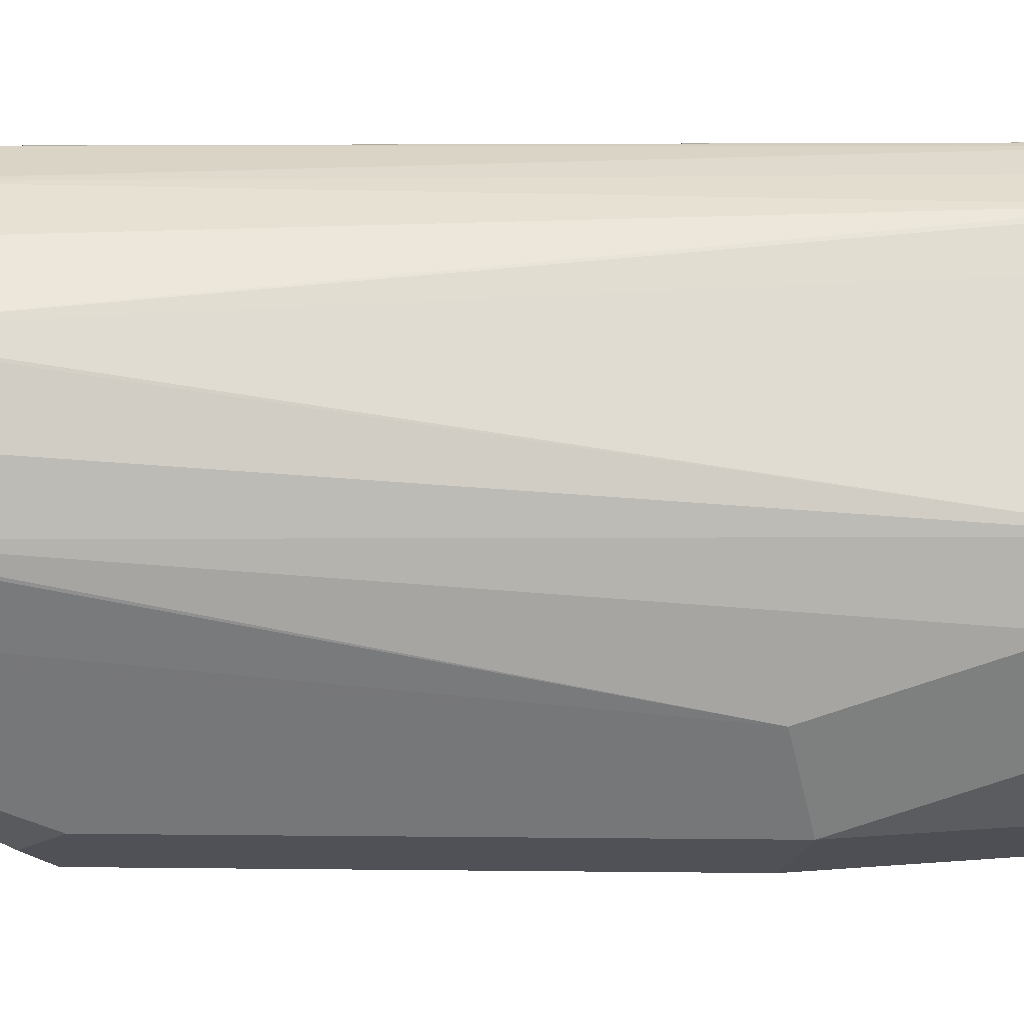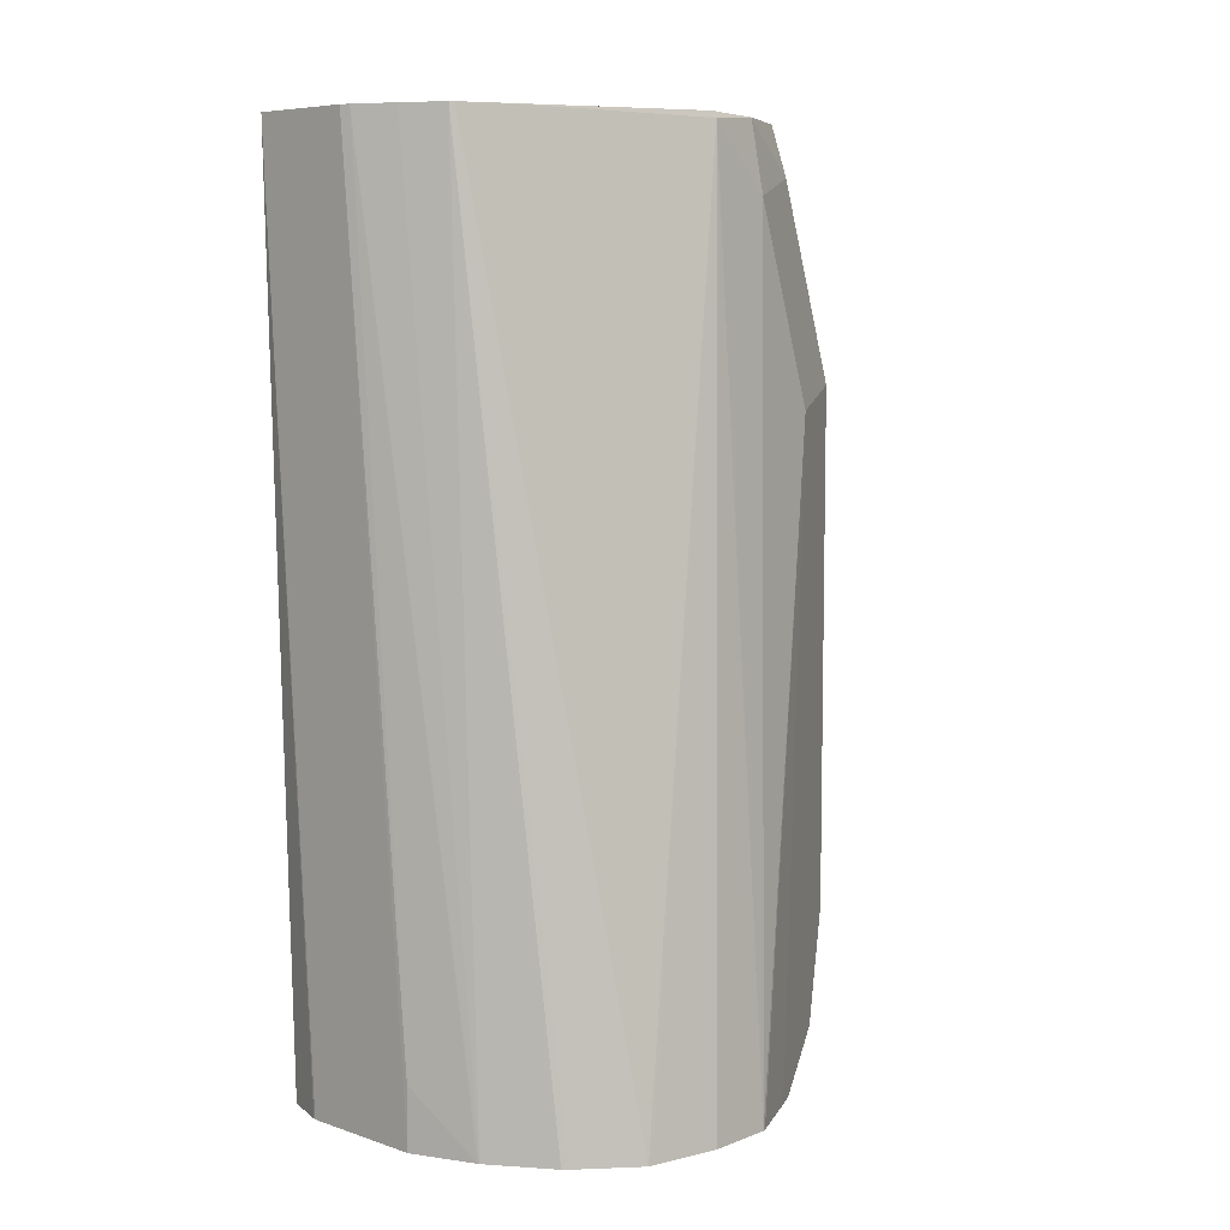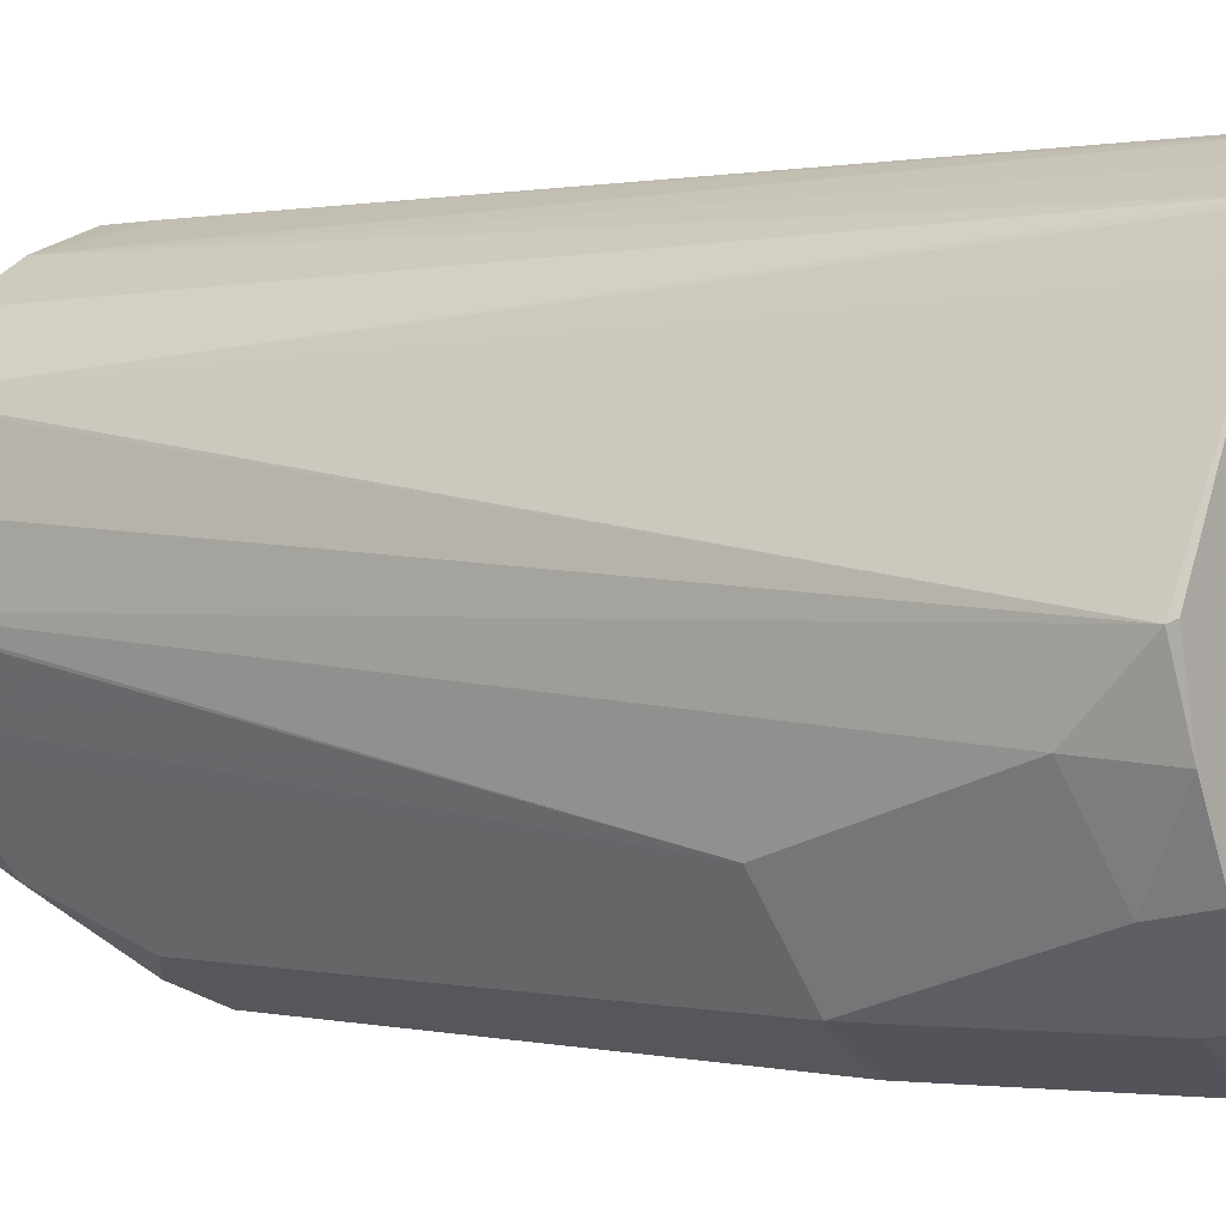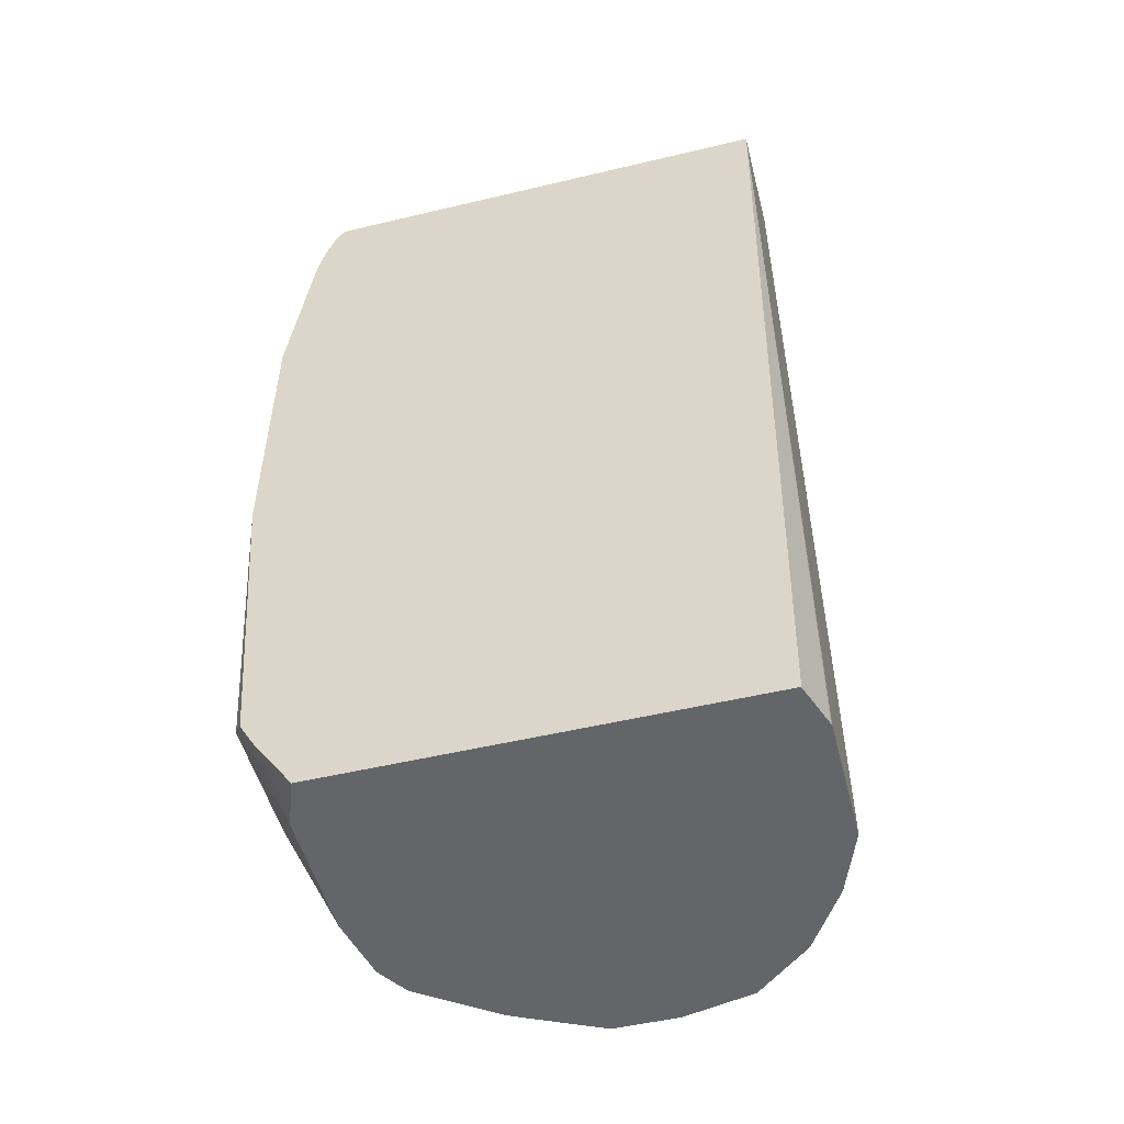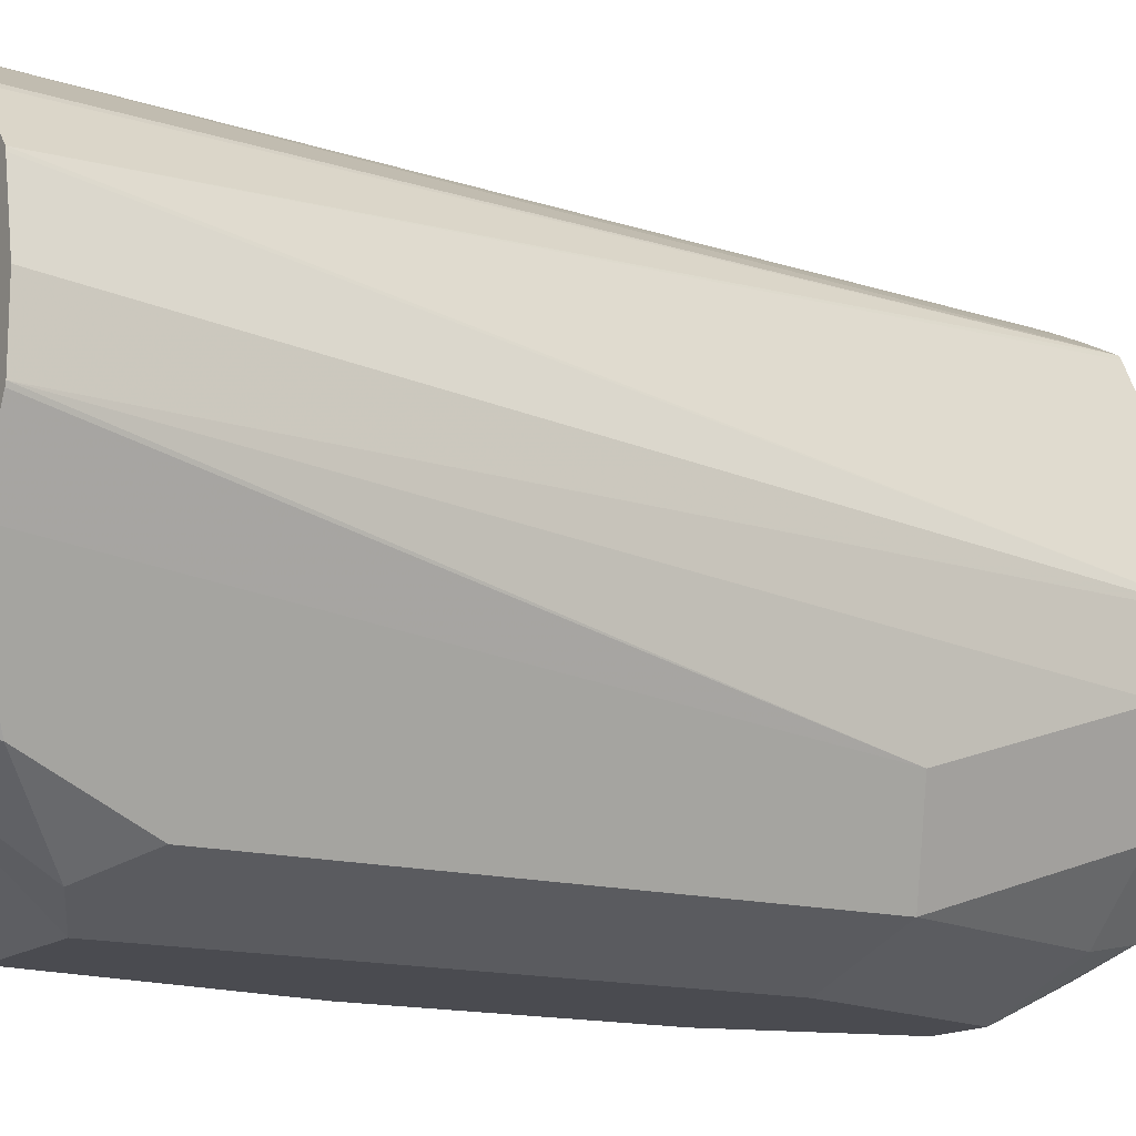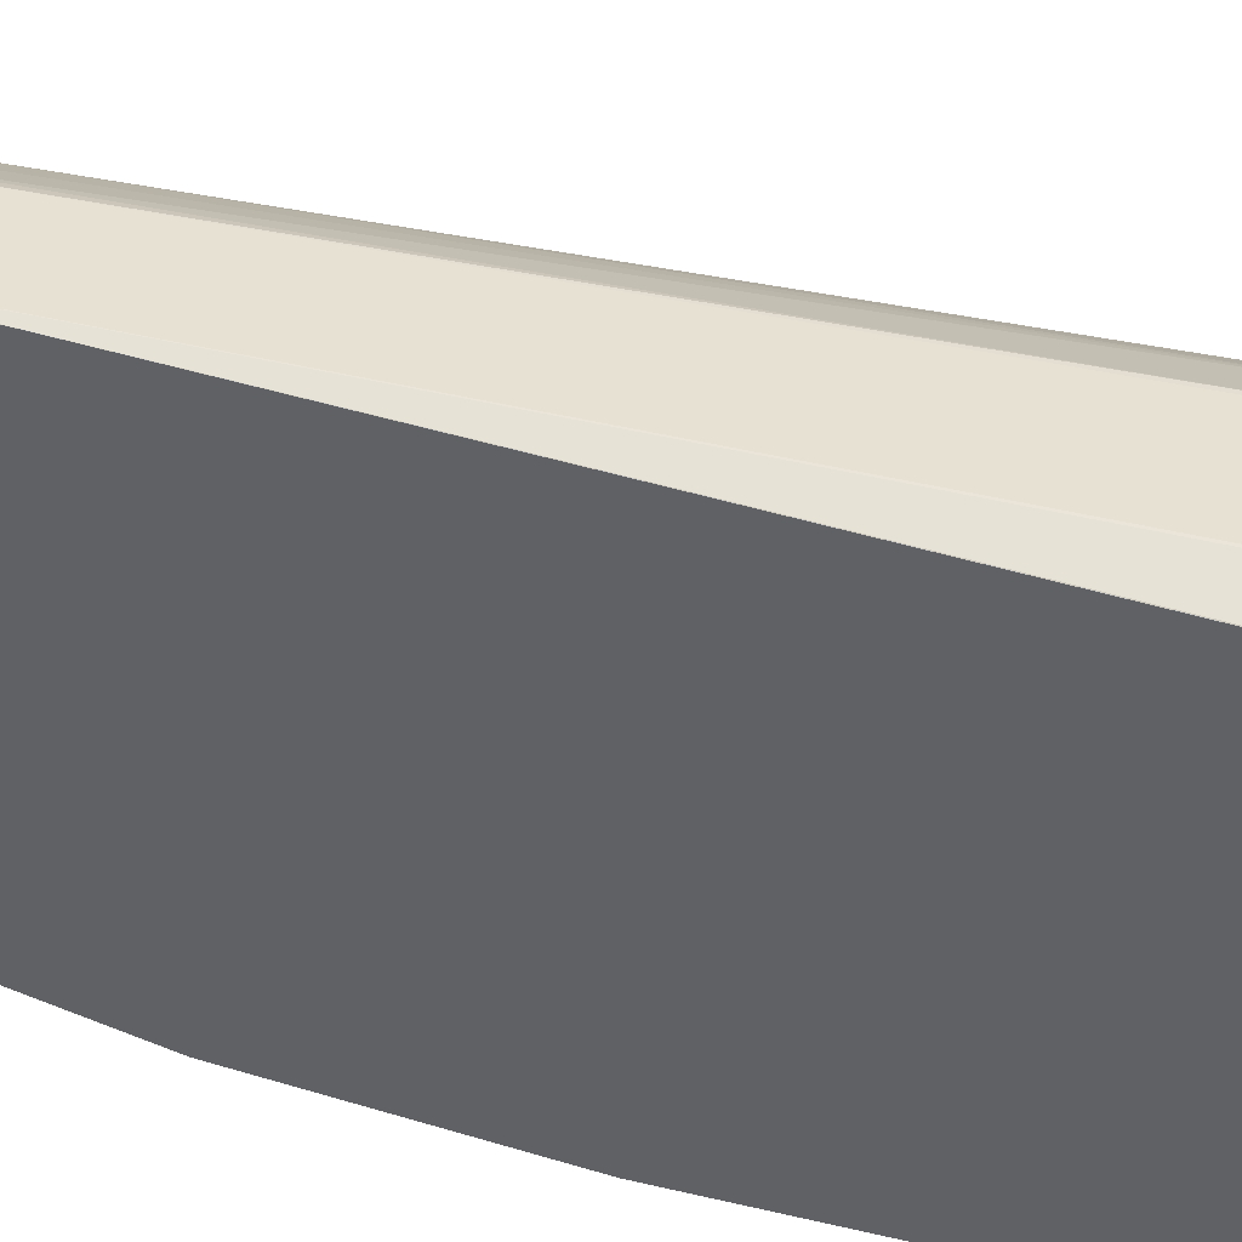
<metadata>
{"format":"obj","ext":"obj","renderer":"f3d","projection":"perspective","resolution":1024,"background":"white","views":[{"elev":6.1,"azim":-87.8,"up":"+Y"},{"elev":7.1,"azim":-136.9,"up":"+Z"},{"elev":0.6,"azim":-50.3,"up":"+Y"},{"elev":-51.4,"azim":104.5,"up":"+Z"},{"elev":-14.6,"azim":-121.1,"up":"+Y"},{"elev":38.5,"azim":110.8,"up":"+Y"}]}
</metadata>
<code>
v 0.3058 -0.2695 0.1477
v 0.2715 -0.2695 0.1477
v 0.3058 -0.4212 0.1477
v 0.3058 -0.2759 -0.1449
v 0.3056 -0.2757 -0.1449
v 0.2913 -0.2707 -0.1449
v 0.2905 -0.2705 -0.1449
v 0.2685 -0.2705 0.1477
v 0.2497 -0.2705 -0.1449
v 0.2497 -0.2705 -0.1248
v 0.2893 -0.4255 0.1477
v 0.2982 -0.43 0.1387
v 0.3058 -0.4242 0.1434
v 0.3058 -0.4111 -0.1449
v 0.2559 -0.2767 0.1477
v 0.2291 -0.2783 -0.1449
v 0.2286 -0.2785 -0.1449
v 0.2913 -0.4369 0.1248
v 0.2685 -0.4255 0.1477
v 0.3058 -0.427 0.1357
v 0.305 -0.4114 -0.1449
v 0.3058 -0.4237 -0.1269
v 0.2431 -0.2837 0.1477
v 0.2088 -0.2909 -0.1449
v 0.3058 -0.4369 0.0687
v 0.3058 -0.4297 0.1248
v 0.3058 -0.4287 0.1286
v 0.2705 -0.4369 0.1248
v 0.2476 -0.4203 0.1477
v 0.2913 -0.4165 -0.1449
v 0.3058 -0.4287 -0.1185
v 0.2422 -0.285 0.1477
v 0.2073 -0.2925 -0.1449
v 0.1929 -0.3093 -0.1449
v 0.3058 -0.4369 -0.02079
v 0.2459 -0.4199 0.1477
v 0.2428 -0.4231 0.1318
v 0.2497 -0.4369 0.0624
v 0.2497 -0.4165 -0.1449
v 0.3017 -0.4317 -0.1144
v 0.2913 -0.4369 -0.104
v 0.2359 -0.2976 0.1477
v 0.1926 -0.3104 -0.1449
v 0.2081 -0.3537 0.1456
v 0.2251 -0.3991 0.1477
v 0.2219 -0.4023 0.1318
v 0.2219 -0.4231 0.06933
v 0.2497 -0.4369 -0.104
v 0.2289 -0.4123 -0.1449
v 0.2091 -0.3527 0.1477
v 0.1877 -0.3325 -0.1449
v 0.2081 -0.3745 0.1248
v 0.2143 -0.3765 0.1477
v 0.1877 -0.3533 -0.1449
v 0.2081 -0.3953 0.0624
v 0.2219 -0.4231 -0.09708
v 0.2358 -0.43 -0.111
v 0.2289 -0.4213 -0.1222
v 0.215 -0.4092 -0.1318
v 0.226 -0.4106 -0.1449
v 0.188 -0.3545 -0.1449
v 0.1981 -0.3753 -0.1449
v 0.2011 -0.3815 -0.1387
v 0.2011 -0.3815 -0.1449
v 0.2185 -0.4057 -0.1449
f 28 37 38
f 30 31 40
f 30 40 41
f 30 41 48
f 30 48 39
f 34 44 42
f 32 34 42
f 34 43 44
f 35 41 40
f 36 45 46
f 36 46 37
f 37 46 47
f 31 35 40
f 28 36 37
f 19 29 28
f 23 34 32
f 23 33 34
f 23 24 33
f 22 31 30
f 21 22 30
f 18 35 25
f 18 41 35
f 18 48 41
f 18 28 38
f 18 27 20
f 18 26 27
f 37 47 38
f 18 25 26
f 28 29 36
f 38 47 56
f 48 57 49
f 39 48 49
f 17 24 23
f 62 64 63
f 59 65 60
f 59 64 65
f 57 59 58
f 56 59 57
f 55 62 63
f 55 61 62
f 54 61 55
f 52 54 55
f 49 59 60
f 49 58 59
f 49 57 58
f 38 56 48
f 48 56 57
f 47 64 59
f 47 63 64
f 47 55 63
f 46 55 47
f 46 52 55
f 46 53 52
f 45 53 46
f 44 54 52
f 44 51 54
f 44 53 50
f 44 52 53
f 43 51 44
f 42 44 50
f 47 59 56
f 15 17 23
f 18 38 48
f 12 20 13
f 2 9 10
f 1 9 2
f 1 7 9
f 1 6 7
f 1 5 6
f 1 4 5
f 1 14 4
f 1 22 14
f 1 31 22
f 1 35 31
f 1 25 35
f 1 26 25
f 1 27 26
f 2 10 8
f 1 20 27
f 1 3 13
f 1 11 3
f 1 19 11
f 1 29 19
f 1 36 29
f 1 45 36
f 1 53 45
f 1 50 53
f 1 42 50
f 1 32 42
f 1 15 23
f 1 8 15
f 1 2 8
f 1 13 20
f 3 11 12
f 1 23 32
f 4 14 21
f 3 12 13
f 12 18 20
f 11 28 18
f 11 18 12
f 9 16 10
f 14 22 21
f 8 17 15
f 8 16 17
f 8 10 16
f 4 6 5
f 4 7 6
f 4 9 7
f 4 16 9
f 4 17 16
f 11 19 28
f 4 33 24
f 4 24 17
f 4 30 39
f 4 49 60
f 4 60 65
f 4 65 64
f 4 64 62
f 4 39 49
f 4 61 54
f 4 34 33
f 4 62 61
f 4 43 34
f 4 21 30
f 4 51 43
f 4 54 51

</code>
